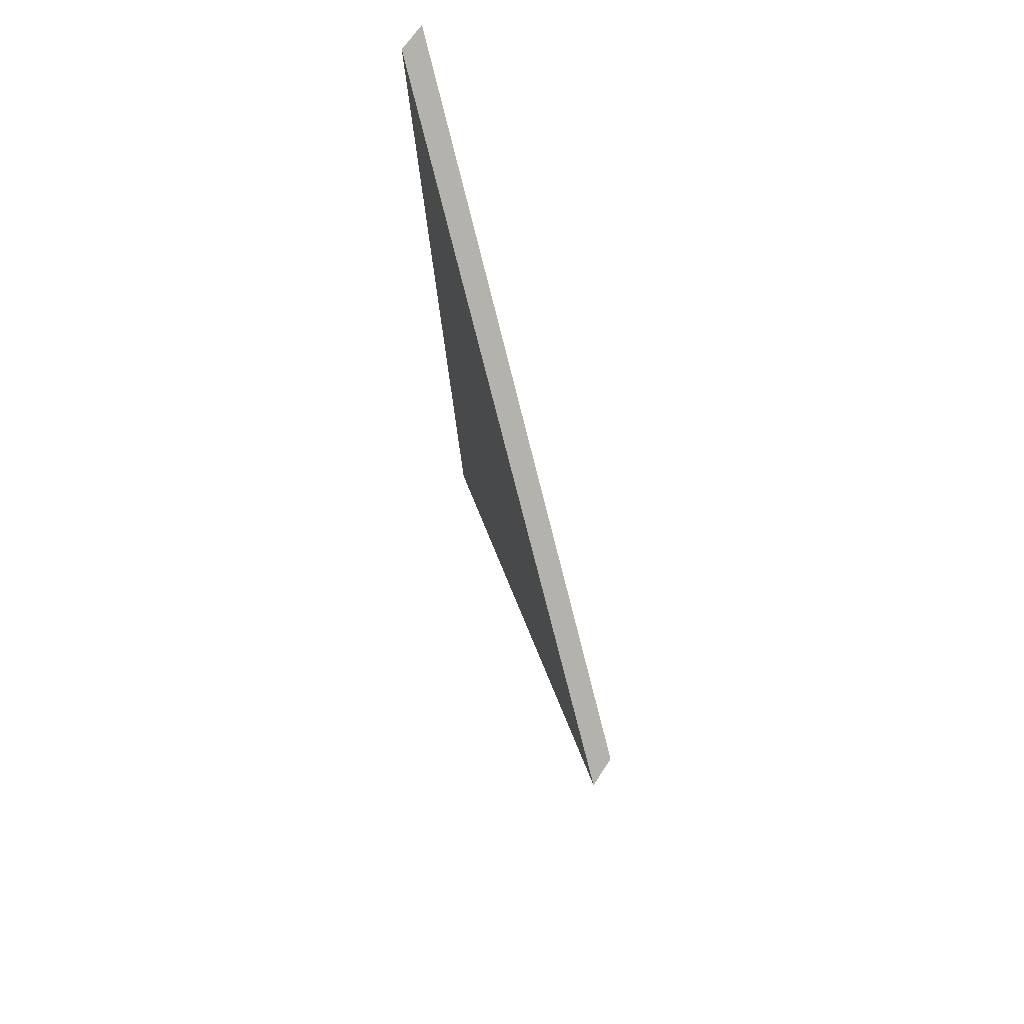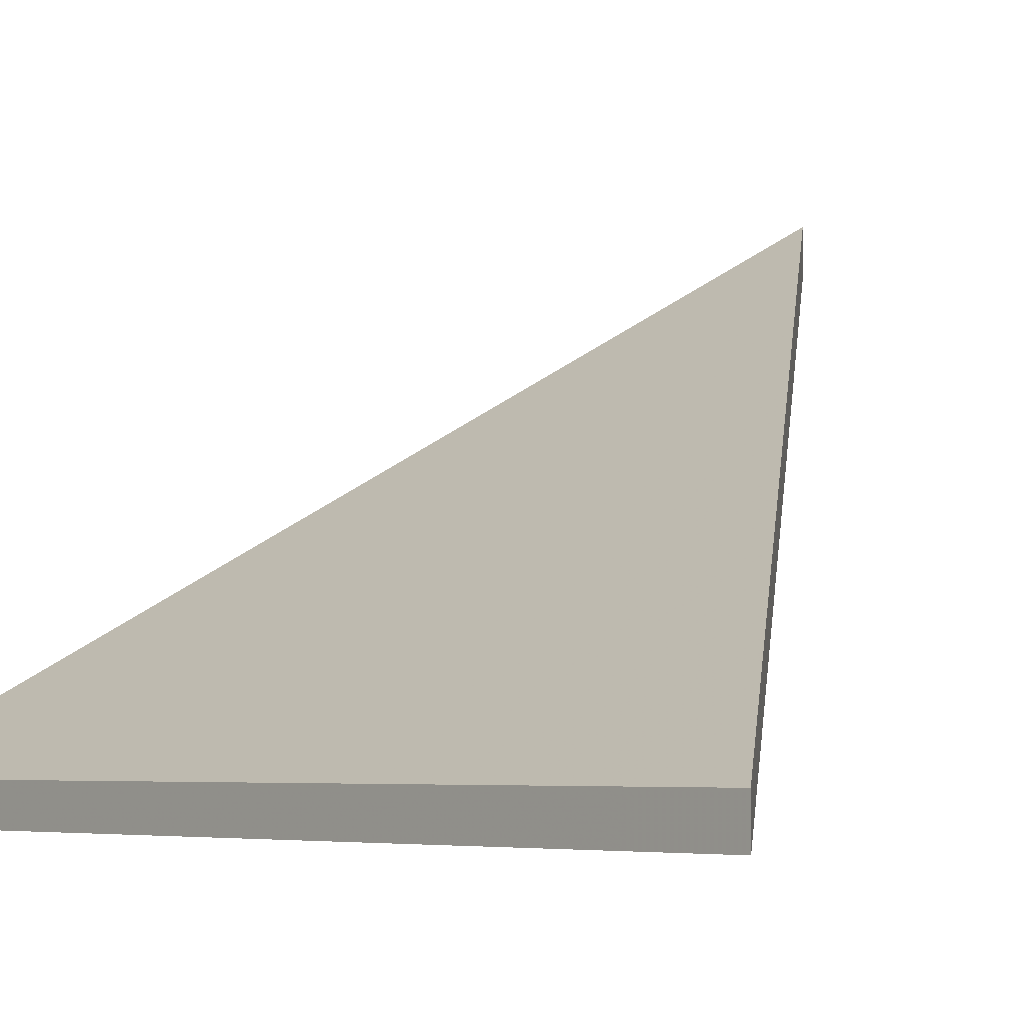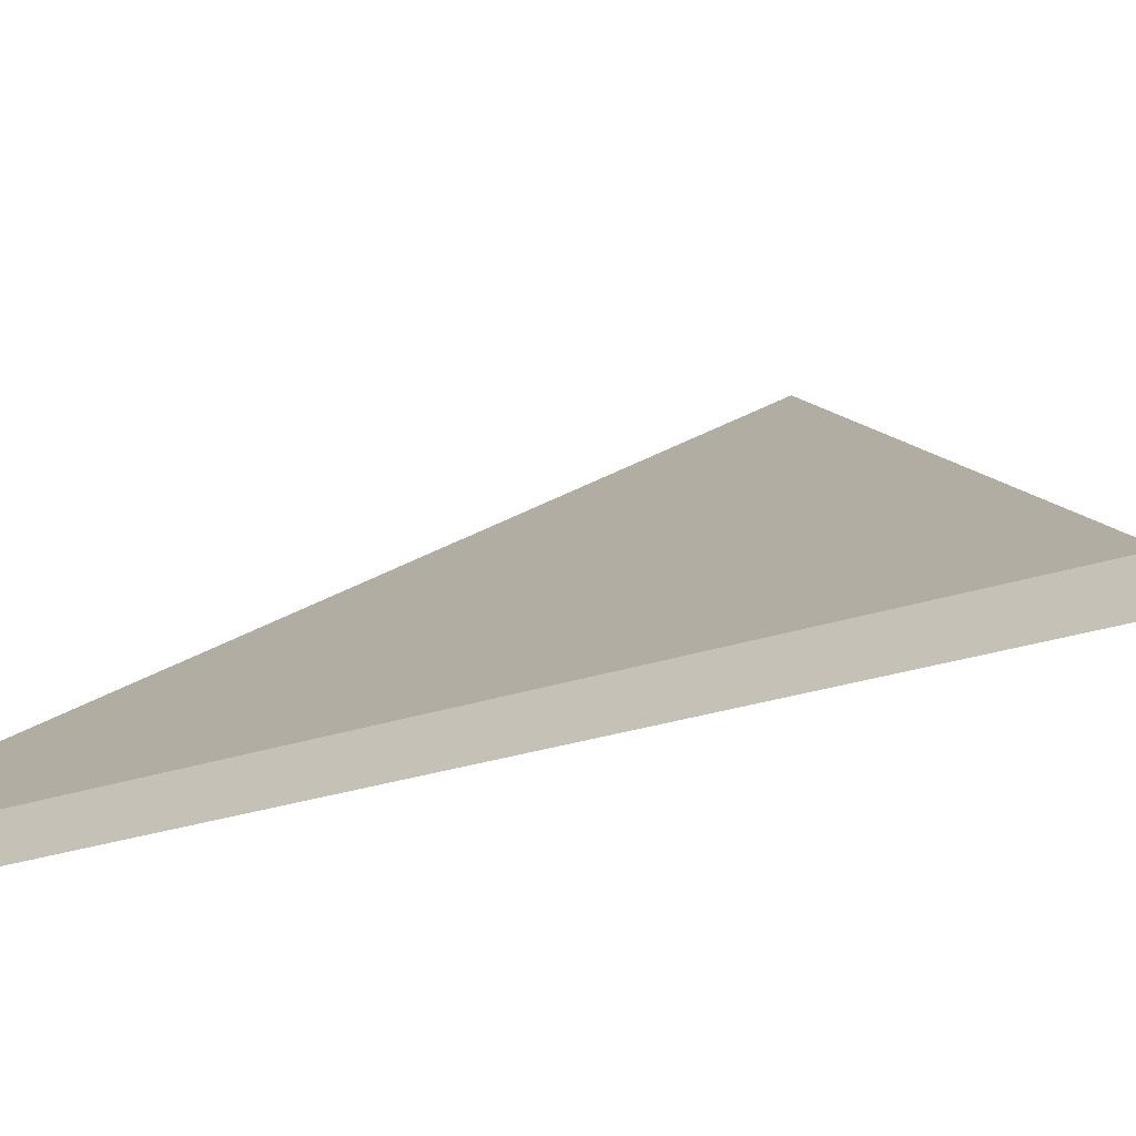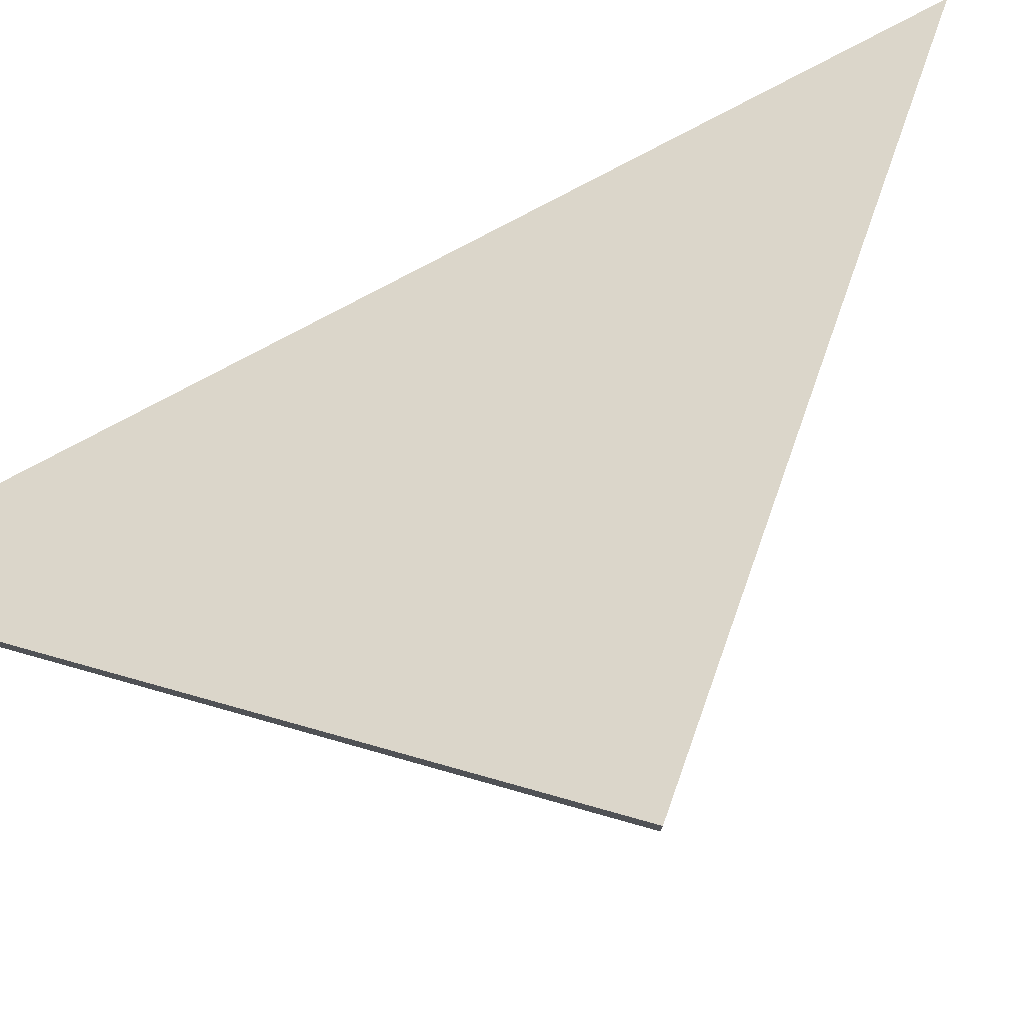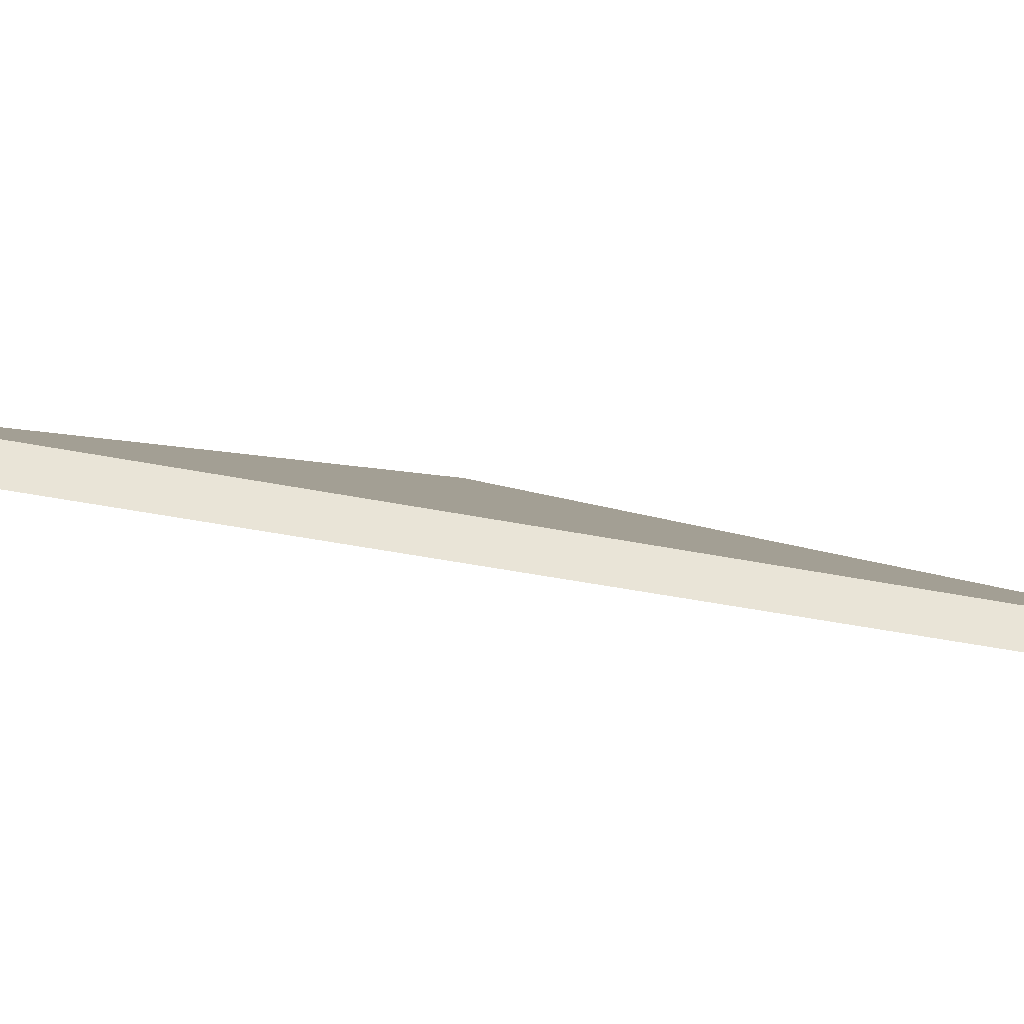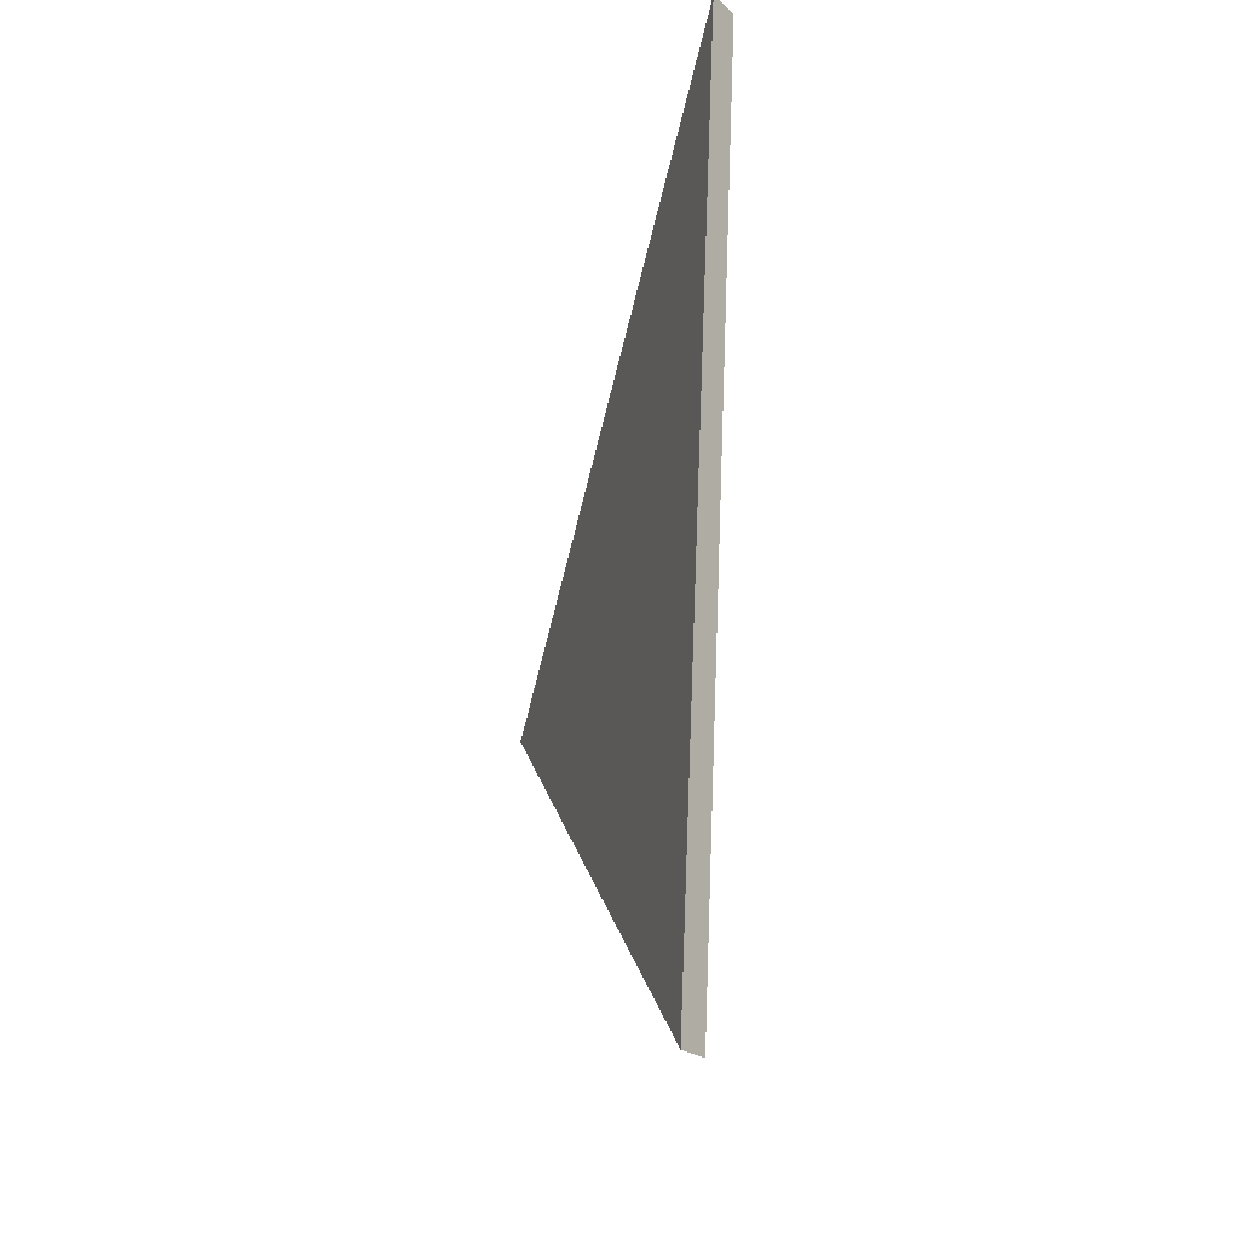
<metadata>
{"format":"obj","ext":"obj","renderer":"f3d","projection":"perspective","resolution":1024,"background":"white","views":[{"elev":66.7,"azim":-146.6,"up":"+Z"},{"elev":-4.2,"azim":143.3,"up":"+Y"},{"elev":-23.8,"azim":123.7,"up":"+Y"},{"elev":79.2,"azim":-115.1,"up":"+Y"},{"elev":-36.6,"azim":77.5,"up":"+Y"},{"elev":-23.2,"azim":34.1,"up":"+Z"}]}
</metadata>
<code>
v -0.01424 -0.03254 -4.01
v -0.0175 -0.03254 -4.076
v -0.04884 -0.004966 -4.044
v -0.01424 -0.03498 -4.01
v -0.04884 -0.007397 -4.044
v -0.0175 -0.03498 -4.076
v -0.04884 -0.007397 -4.044
v -0.01424 -0.03498 -4.01
v -0.01424 -0.03254 -4.01
v -0.04884 -0.004966 -4.044
v -0.0175 -0.03498 -4.076
v -0.04884 -0.007397 -4.044
v -0.04884 -0.004966 -4.044
v -0.0175 -0.03254 -4.076
v -0.01424 -0.03498 -4.01
v -0.0175 -0.03498 -4.076
v -0.0175 -0.03254 -4.076
v -0.01424 -0.03254 -4.01
f 1 2 3
f 4 5 6
f 7 8 9
f 7 9 10
f 11 12 13
f 11 13 14
f 15 16 17
f 15 17 18

</code>
